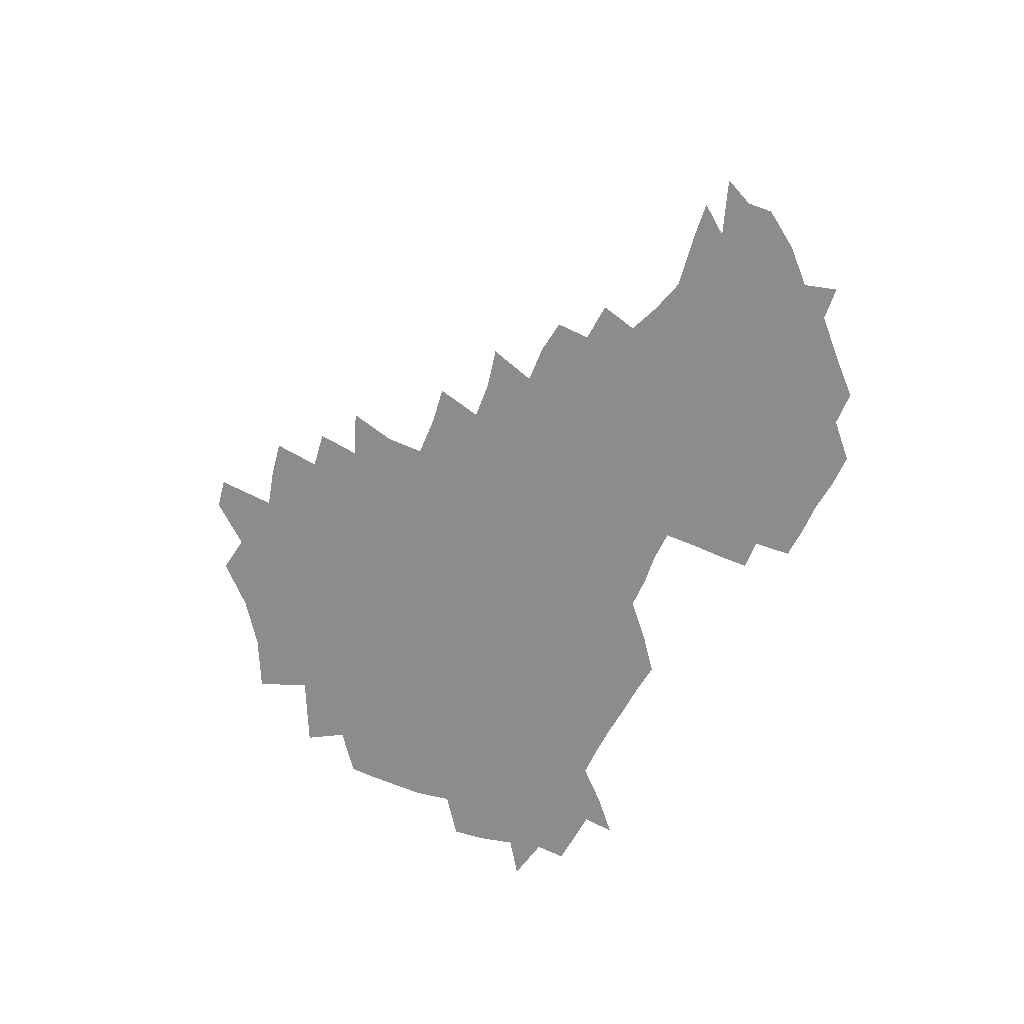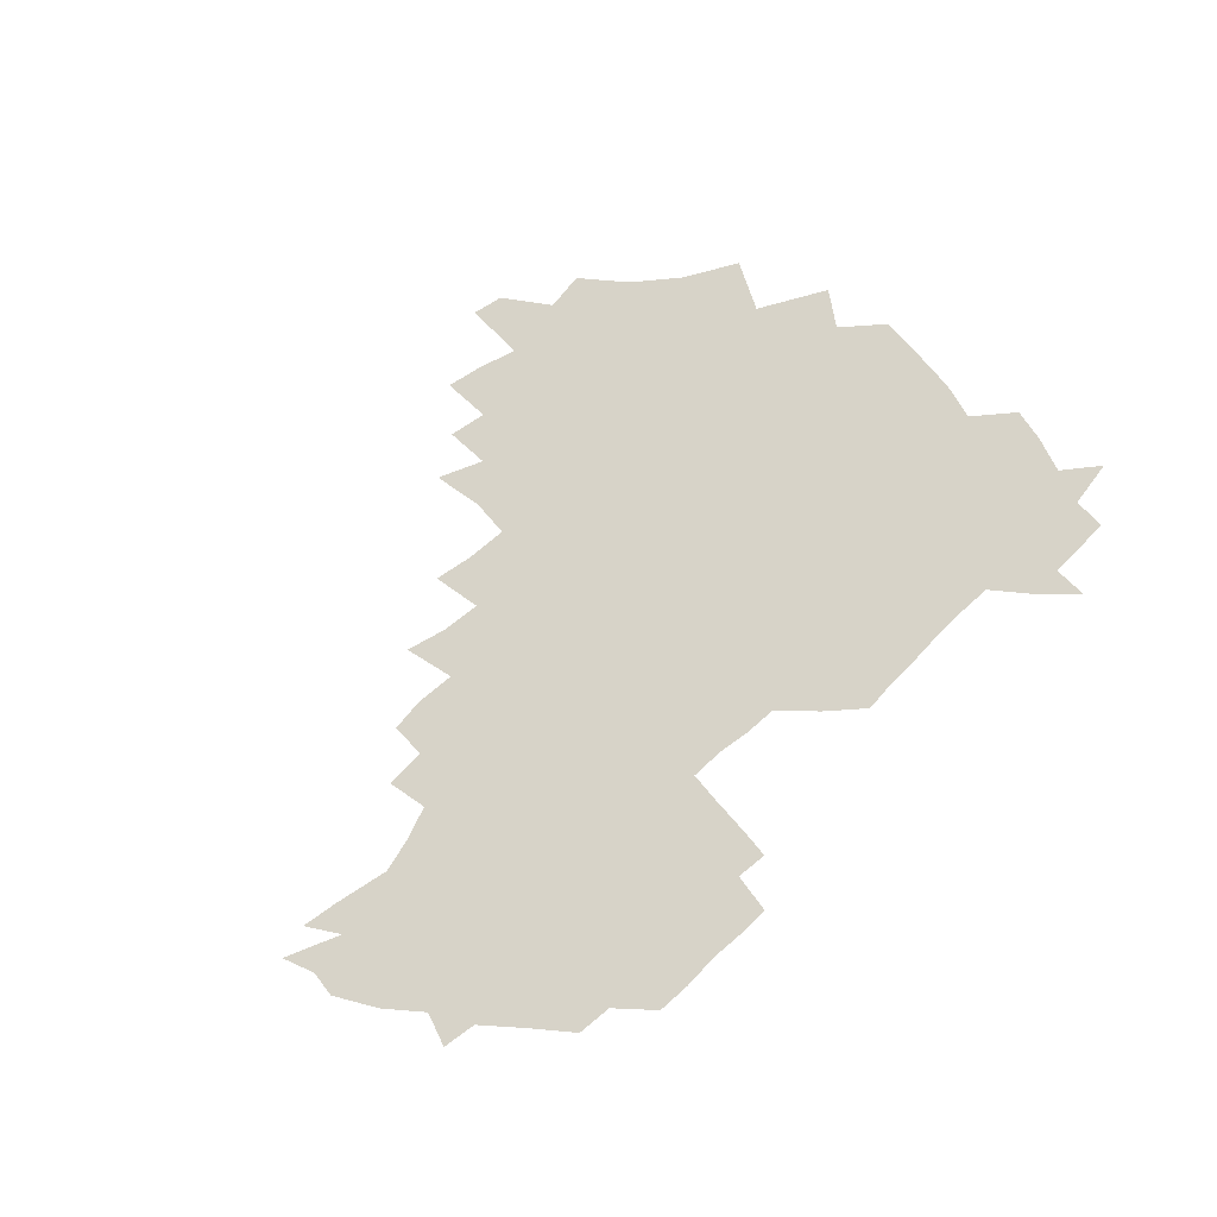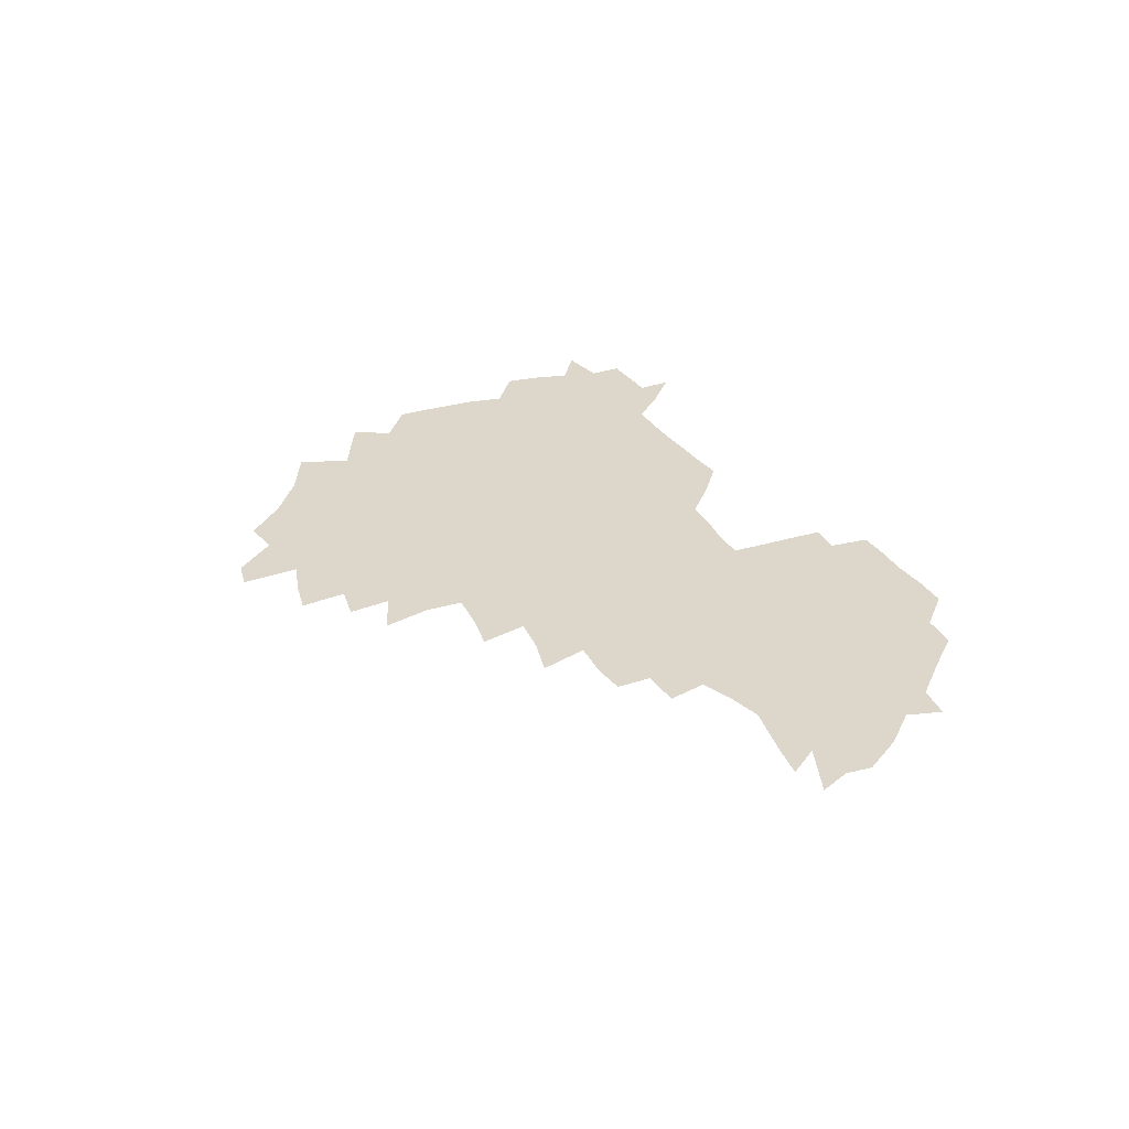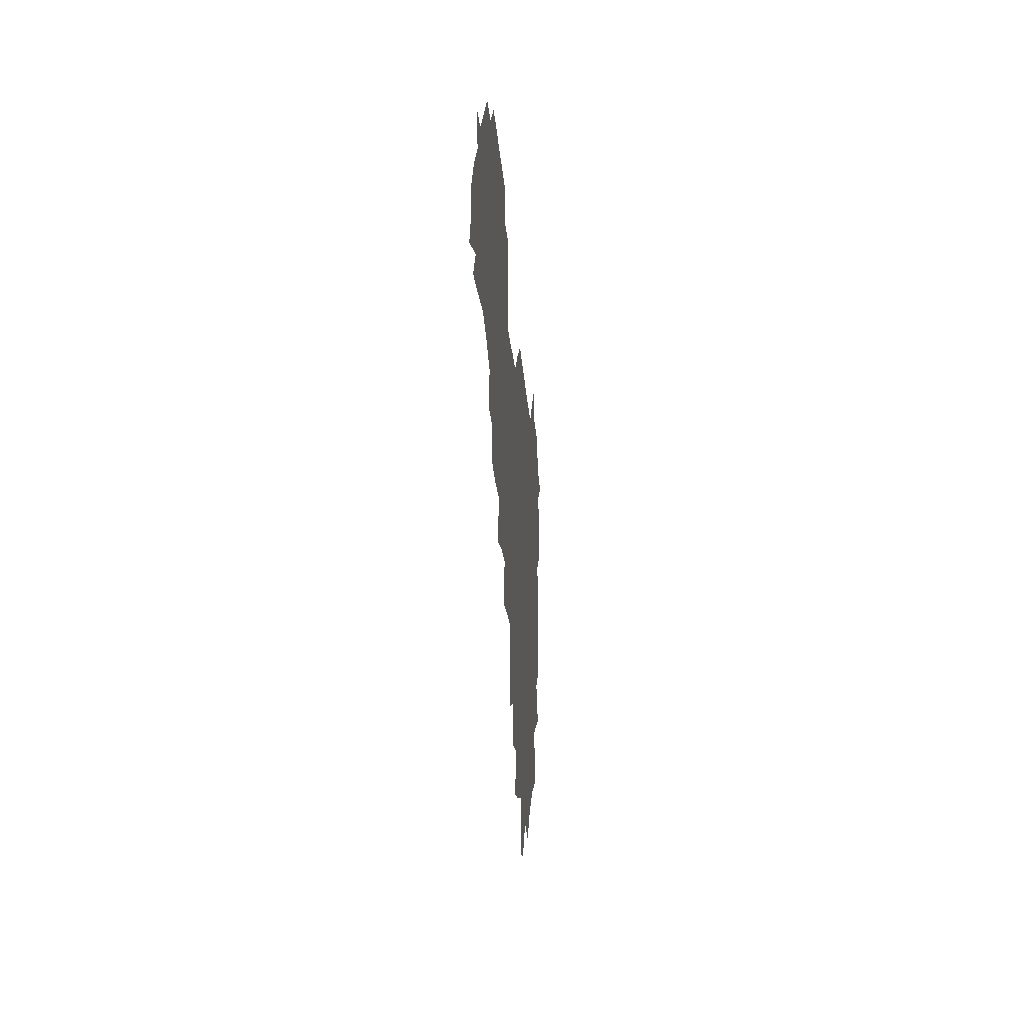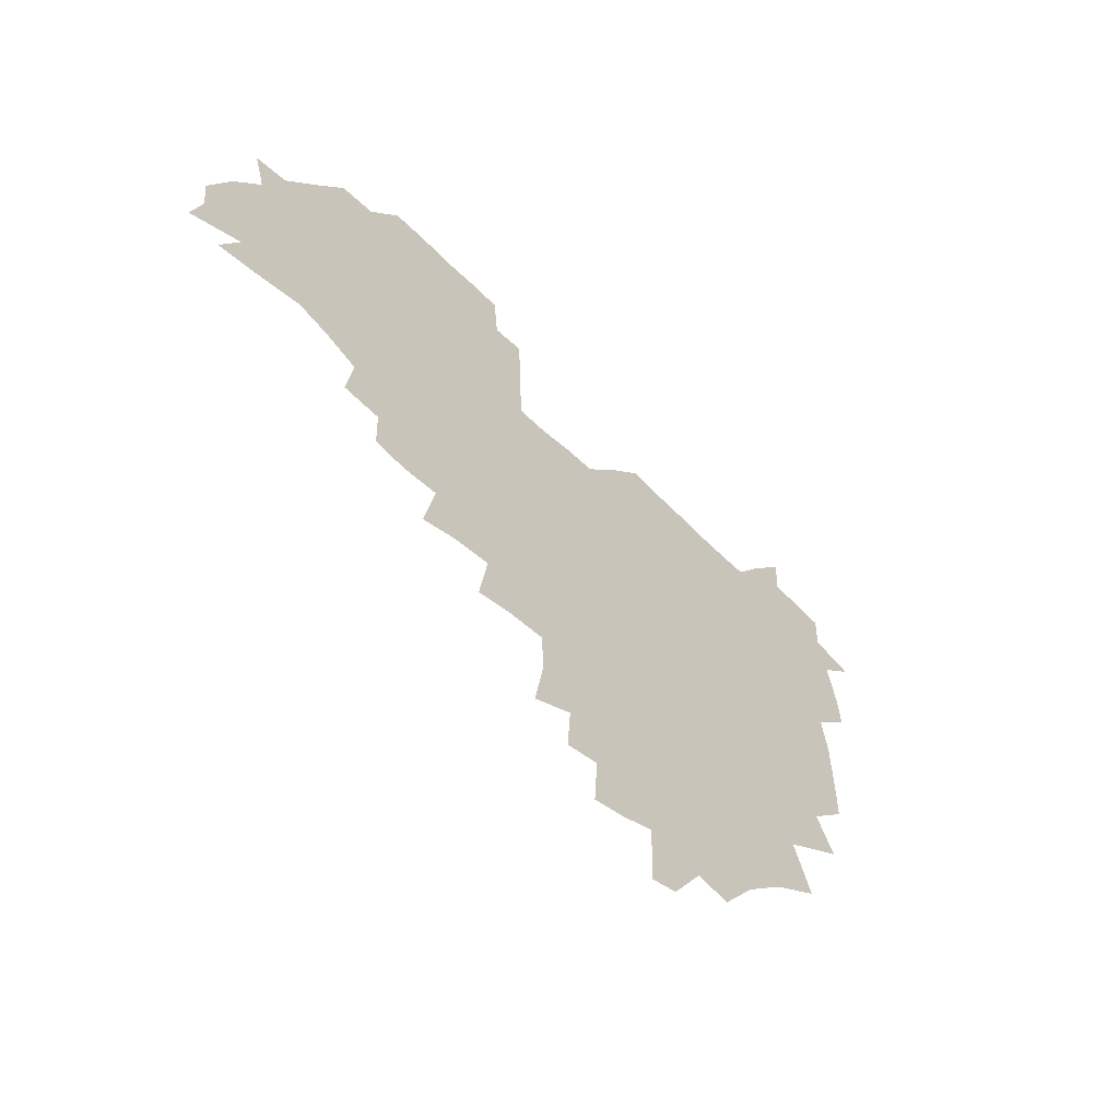
<metadata>
{"format":"obj","ext":"obj","renderer":"f3d","projection":"perspective","resolution":1024,"background":"white","views":[{"elev":-64.1,"azim":63.5,"up":"+Z"},{"elev":77.1,"azim":136.3,"up":"+Z"},{"elev":30.4,"azim":63.8,"up":"+Z"},{"elev":-24.2,"azim":94.3,"up":"+Y"},{"elev":-51.6,"azim":132.0,"up":"+Y"}]}
</metadata>
<code>
v 208.3 265.6 0
v 217.7 222.5 0
v 219.9 236.8 0
v 224.6 253.2 0
v 229.1 269.1 0
v 229 283.4 0
v 230.2 153.2 0
v 230.4 165.7 0
v 231.1 178.5 0
v 231.9 192.3 0
v 235.4 208.4 0
v 237.8 224.1 0
v 238.3 239 0
v 240.3 254.3 0
v 242.6 269.6 0
v 243.1 284.1 0
v 238.2 123.2 0
v 248 138.4 0
v 251.9 152.6 0
v 252.6 166.3 0
v 251 180.2 0
v 251.1 194.5 0
v 251.5 209.1 0
v 254.7 224.8 0
v 254.1 239.5 0
v 254.6 254.3 0
v 255.7 269.1 0
v 257.9 284.5 0
v 257.1 299.9 0
v 258.2 86.17 0
v 267.8 107.2 0
v 269.1 123.1 0
v 275.3 138.9 0
v 278 153.1 0
v 274.4 167.1 0
v 270.6 181.2 0
v 267.1 195.3 0
v 269 210.1 0
v 270.4 225 0
v 270.2 239.8 0
v 270.9 254.7 0
v 272.1 269.6 0
v 272.9 284.5 0
v 281.3 73.7 0
v 287.6 93.93 0
v 288.1 108.8 0
v 289.2 124.1 0
v 291.5 139.3 0
v 290.9 153 0
v 292.6 167.2 0
v 288.9 181.6 0
v 286.2 196 0
v 285.6 210.5 0
v 284.2 225.1 0
v 285.1 239.7 0
v 285.3 254.4 0
v 286.5 268.9 0
v 300.3 58.69 0
v 303.2 79.26 0
v 302.6 93.74 0
v 303.8 109.4 0
v 304.7 124.4 0
v 306.2 139.5 0
v 305.3 153.1 0
v 307 167.3 0
v 306.9 181.2 0
v 303.8 195.9 0
v 303.4 210.3 0
v 302.3 225 0
v 301 239.6 0
v 301.3 254.1 0
v 301.2 268.4 0
v 316.2 40.72 0
v 317.9 63.48 0
v 318.1 79.78 0
v 318.1 94.78 0
v 318.4 109.7 0
v 319.1 124.6 0
v 320.8 140.3 0
v 321.5 154.3 0
v 320.5 167.6 0
v 320.5 181.6 0
v 320.4 195.7 0
v 319.3 210.2 0
v 319.7 224.5 0
v 317.9 239.3 0
v 316.8 254 0
v 316.1 268.5 0
v 332.9 42.79 0
v 332.8 65.65 0
v 332.9 81.15 0
v 332.6 95.4 0
v 333.7 111.6 0
v 333.6 125.4 0
v 333.8 139.3 0
v 334 153.6 0
v 335 168.3 0
v 334.7 181.8 0
v 334.4 195.7 0
v 333.5 210.2 0
v 333.3 224.7 0
v 333 239.2 0
v 332.5 253.6 0
v 330.6 269.4 0
v 347.4 23.94 0
v 346.9 47.41 0
v 346.7 65.4 0
v 346.8 81.73 0
v 346.7 95.56 0
v 347.1 111.4 0
v 347.1 124.5 0
v 347.5 139.5 0
v 347.8 154.3 0
v 348 168.5 0
v 348 181.9 0
v 347.7 196.1 0
v 347.5 210.4 0
v 346.9 224.9 0
v 347.4 239.2 0
v 346.8 253.8 0
v 345.6 269.7 0
v 360.6 21.11 0
v 360 46.67 0
v 360.9 62.21 0
v 360.7 80.41 0
v 360.7 95.72 0
v 360.8 110.5 0
v 361.1 124.9 0
v 361.3 139.2 0
v 361.5 153.5 0
v 361.7 167.8 0
v 361.7 182 0
v 361.7 196.2 0
v 361.6 210.6 0
v 361.6 224.9 0
v 361.4 239.6 0
v 360.8 254.5 0
v 360.4 270.9 0
v 361 286 0
v 376.5 41.65 0
v 375.5 61.28 0
v 374.6 80.74 0
v 374.9 94.62 0
v 375.1 109.2 0
v 375 124.3 0
v 375.6 138.2 0
v 375.8 152.7 0
v 375.5 168.1 0
v 375.6 182.1 0
v 375.8 196.3 0
v 375.8 210.7 0
v 375.8 225.2 0
v 376.4 241.4 0
v 376.5 257.3 0
v 392.1 38.45 0
v 390.6 58.89 0
v 389.4 77.98 0
v 389.3 93.38 0
v 389.4 108.6 0
v 389.6 123.1 0
v 390.5 137.1 0
v 390.6 151.7 0
v 389.4 168.2 0
v 389.6 182.2 0
v 389.9 196.3 0
v 390.1 210.7 0
v 390.4 225.3 0
v 391.5 242.6 0
v 406.8 55.98 0
v 405.4 74.52 0
v 403.8 92.04 0
v 405.1 106.4 0
v 405.2 121.4 0
v 405.8 136 0
v 405.4 151.4 0
v 405.1 166.6 0
v 404.5 181.7 0
v 404.3 196.4 0
v 404.5 210.6 0
v 404.7 224.8 0
v 406.1 241.9 0
v 424.8 66.38 0
v 420.5 87.3 0
v 421.3 104 0
v 422.7 118.5 0
v 420.8 135.9 0
v 420.8 150.6 0
v 419.7 166.6 0
v 419.3 181.4 0
v 418.6 196.4 0
v 418.8 210.6 0
v 419.3 225 0
v 420.7 239.9 0
v 439.6 102.7 0
v 437.3 120.4 0
v 436.9 134.9 0
v 435.7 150.6 0
v 434.3 166.8 0
v 434.2 181.1 0
v 432.7 196.6 0
v 433.8 210.6 0
v 433.6 224.7 0
v 435.4 239.6 0
v 436.3 253.9 0
v 436.8 270.5 0
v 437.8 284.6 0
v 456.2 99.71 0
v 452.1 120.7 0
v 451.4 135.9 0
v 450.2 151.5 0
v 449.2 166.8 0
v 448.6 181.4 0
v 447.6 196.3 0
v 448.5 210.4 0
v 447.7 224.6 0
v 448.9 238.9 0
v 449.8 253.4 0
v 451 268.9 0
v 451.9 283.5 0
v 453.9 301.1 0
v 469.3 118.9 0
v 466.3 136.5 0
v 465 151.9 0
v 463.1 167.9 0
v 462.9 182.1 0
v 463.2 196.3 0
v 462.2 210.8 0
v 460.6 224.4 0
v 464.1 239.7 0
v 465.2 254.5 0
v 464.9 268.5 0
v 466 283.4 0
v 468.6 301.3 0
v 487 114.3 0
v 481.4 135.9 0
v 479.9 152.2 0
v 479.6 167 0
v 478.1 182.1 0
v 478.3 196.5 0
v 478.2 210.9 0
v 478 225.3 0
v 479.5 240.1 0
v 479.3 254.4 0
v 480.4 269.3 0
v 481.6 284.4 0
v 483.3 300.4 0
v 498.6 134.6 0
v 496 152.1 0
v 494.2 167.8 0
v 493.2 182.4 0
v 493.1 196.6 0
v 493.6 211 0
v 493.5 225.4 0
v 494.2 240 0
v 494.7 254.6 0
v 496.9 270.2 0
v 496.8 284.5 0
v 499.4 301.3 0
v 513.7 136.1 0
v 513.9 151.7 0
v 510.6 168.2 0
v 509.4 182.7 0
v 506.4 197.5 0
v 506.9 210.9 0
v 509.2 225.7 0
v 508.8 239.9 0
v 509.6 254.5 0
v 512.3 270.1 0
v 510.9 284.1 0
v 514.6 300.7 0
v 531.7 152.2 0
v 528.1 169.6 0
v 525.4 183.7 0
v 524.8 197.6 0
v 522.8 211.6 0
v 523.6 225.6 0
v 522.5 239.8 0
v 523.8 253.9 0
v 526.1 269.3 0
v 529.5 285.3 0
v 542.6 174.9 0
v 540 186 0
v 538.8 198.6 0
v 537.4 212 0
v 537 225.5 0
v 540.9 239.9 0
v 540 254 0
v 542.2 268.7 0
v 545.5 284.1 0
v 558.1 178.8 0
v 555.2 188.6 0
v 553 199.7 0
v 552.3 212 0
v 553.7 225.2 0
v 556.4 238.9 0
v 557.2 253.2 0
v 559.8 267.7 0
v 582.8 174 0
v 569.2 189.2 0
v 567.9 199.9 0
v 567.9 211.4 0
v 569.9 223.8 0
v 570.2 237.4 0
v 574.9 251.4 0
v 599.2 171.5 0
v 589.6 185.5 0
v 585.1 198.2 0
v 583.1 210.2 0
v 584 221.5 0
v 585.4 234.2 0
v 590.2 249.2 0
v 614.5 175.4 0
v 608.8 189.5 0
v 610.1 200.9 0
v 599 218.9 0
f 4 5 1
f 11 12 2
f 2 12 3
f 12 13 3
f 3 13 4
f 13 14 4
f 4 14 5
f 14 15 5
f 5 15 6
f 15 16 6
f 18 19 7
f 7 19 8
f 19 20 8
f 8 20 9
f 20 21 9
f 9 21 10
f 21 22 10
f 10 22 11
f 22 23 11
f 11 23 12
f 23 24 12
f 12 24 13
f 24 25 13
f 13 25 14
f 25 26 14
f 14 26 15
f 26 27 15
f 15 27 16
f 27 28 16
f 31 32 17
f 17 32 18
f 32 33 18
f 18 33 19
f 33 34 19
f 19 34 20
f 34 35 20
f 20 35 21
f 35 36 21
f 21 36 22
f 36 37 22
f 22 37 23
f 37 38 23
f 23 38 24
f 38 39 24
f 24 39 25
f 39 40 25
f 25 40 26
f 40 41 26
f 26 41 27
f 41 42 27
f 27 42 28
f 42 43 28
f 28 43 29
f 44 45 30
f 30 45 31
f 45 46 31
f 31 46 32
f 46 47 32
f 32 47 33
f 47 48 33
f 33 48 34
f 48 49 34
f 34 49 35
f 49 50 35
f 35 50 36
f 50 51 36
f 36 51 37
f 51 52 37
f 37 52 38
f 52 53 38
f 38 53 39
f 53 54 39
f 39 54 40
f 54 55 40
f 40 55 41
f 55 56 41
f 41 56 42
f 56 57 42
f 42 57 43
f 58 59 44
f 44 59 45
f 59 60 45
f 45 60 46
f 60 61 46
f 46 61 47
f 61 62 47
f 47 62 48
f 62 63 48
f 48 63 49
f 63 64 49
f 49 64 50
f 64 65 50
f 50 65 51
f 65 66 51
f 51 66 52
f 66 67 52
f 52 67 53
f 67 68 53
f 53 68 54
f 68 69 54
f 54 69 55
f 69 70 55
f 55 70 56
f 70 71 56
f 56 71 57
f 71 72 57
f 73 74 58
f 58 74 59
f 74 75 59
f 59 75 60
f 75 76 60
f 60 76 61
f 76 77 61
f 61 77 62
f 77 78 62
f 62 78 63
f 78 79 63
f 63 79 64
f 79 80 64
f 64 80 65
f 80 81 65
f 65 81 66
f 81 82 66
f 66 82 67
f 82 83 67
f 67 83 68
f 83 84 68
f 68 84 69
f 84 85 69
f 69 85 70
f 85 86 70
f 70 86 71
f 86 87 71
f 71 87 72
f 87 88 72
f 73 89 74
f 89 90 74
f 74 90 75
f 90 91 75
f 75 91 76
f 91 92 76
f 76 92 77
f 92 93 77
f 77 93 78
f 93 94 78
f 78 94 79
f 94 95 79
f 79 95 80
f 95 96 80
f 80 96 81
f 96 97 81
f 81 97 82
f 97 98 82
f 82 98 83
f 98 99 83
f 83 99 84
f 99 100 84
f 84 100 85
f 100 101 85
f 85 101 86
f 101 102 86
f 86 102 87
f 102 103 87
f 87 103 88
f 103 104 88
f 105 106 89
f 89 106 90
f 106 107 90
f 90 107 91
f 107 108 91
f 91 108 92
f 108 109 92
f 92 109 93
f 109 110 93
f 93 110 94
f 110 111 94
f 94 111 95
f 111 112 95
f 95 112 96
f 112 113 96
f 96 113 97
f 113 114 97
f 97 114 98
f 114 115 98
f 98 115 99
f 115 116 99
f 99 116 100
f 116 117 100
f 100 117 101
f 117 118 101
f 101 118 102
f 118 119 102
f 102 119 103
f 119 120 103
f 103 120 104
f 120 121 104
f 105 122 106
f 122 123 106
f 106 123 107
f 123 124 107
f 107 124 108
f 124 125 108
f 108 125 109
f 125 126 109
f 109 126 110
f 126 127 110
f 110 127 111
f 127 128 111
f 111 128 112
f 128 129 112
f 112 129 113
f 129 130 113
f 113 130 114
f 130 131 114
f 114 131 115
f 131 132 115
f 115 132 116
f 132 133 116
f 116 133 117
f 133 134 117
f 117 134 118
f 134 135 118
f 118 135 119
f 135 136 119
f 119 136 120
f 136 137 120
f 120 137 121
f 137 138 121
f 123 140 124
f 140 141 124
f 124 141 125
f 141 142 125
f 125 142 126
f 142 143 126
f 126 143 127
f 143 144 127
f 127 144 128
f 144 145 128
f 128 145 129
f 145 146 129
f 129 146 130
f 146 147 130
f 130 147 131
f 147 148 131
f 131 148 132
f 148 149 132
f 132 149 133
f 149 150 133
f 133 150 134
f 150 151 134
f 134 151 135
f 151 152 135
f 135 152 136
f 152 153 136
f 136 153 137
f 153 154 137
f 137 154 138
f 140 155 141
f 155 156 141
f 141 156 142
f 156 157 142
f 142 157 143
f 157 158 143
f 143 158 144
f 158 159 144
f 144 159 145
f 159 160 145
f 145 160 146
f 160 161 146
f 146 161 147
f 161 162 147
f 147 162 148
f 162 163 148
f 148 163 149
f 163 164 149
f 149 164 150
f 164 165 150
f 150 165 151
f 165 166 151
f 151 166 152
f 166 167 152
f 152 167 153
f 167 168 153
f 153 168 154
f 156 169 157
f 169 170 157
f 157 170 158
f 170 171 158
f 158 171 159
f 171 172 159
f 159 172 160
f 172 173 160
f 160 173 161
f 173 174 161
f 161 174 162
f 174 175 162
f 162 175 163
f 175 176 163
f 163 176 164
f 176 177 164
f 164 177 165
f 177 178 165
f 165 178 166
f 178 179 166
f 166 179 167
f 179 180 167
f 167 180 168
f 180 181 168
f 170 182 171
f 182 183 171
f 171 183 172
f 183 184 172
f 172 184 173
f 184 185 173
f 173 185 174
f 185 186 174
f 174 186 175
f 186 187 175
f 175 187 176
f 187 188 176
f 176 188 177
f 188 189 177
f 177 189 178
f 189 190 178
f 178 190 179
f 190 191 179
f 179 191 180
f 191 192 180
f 180 192 181
f 192 193 181
f 184 194 185
f 194 195 185
f 185 195 186
f 195 196 186
f 186 196 187
f 196 197 187
f 187 197 188
f 197 198 188
f 188 198 189
f 198 199 189
f 189 199 190
f 199 200 190
f 190 200 191
f 200 201 191
f 191 201 192
f 201 202 192
f 192 202 193
f 202 203 193
f 194 207 195
f 207 208 195
f 195 208 196
f 208 209 196
f 196 209 197
f 209 210 197
f 197 210 198
f 210 211 198
f 198 211 199
f 211 212 199
f 199 212 200
f 212 213 200
f 200 213 201
f 213 214 201
f 201 214 202
f 214 215 202
f 202 215 203
f 215 216 203
f 203 216 204
f 216 217 204
f 204 217 205
f 217 218 205
f 205 218 206
f 218 219 206
f 208 221 209
f 221 222 209
f 209 222 210
f 222 223 210
f 210 223 211
f 223 224 211
f 211 224 212
f 224 225 212
f 212 225 213
f 225 226 213
f 213 226 214
f 226 227 214
f 214 227 215
f 227 228 215
f 215 228 216
f 228 229 216
f 216 229 217
f 229 230 217
f 217 230 218
f 230 231 218
f 218 231 219
f 231 232 219
f 219 232 220
f 232 233 220
f 221 234 222
f 234 235 222
f 222 235 223
f 235 236 223
f 223 236 224
f 236 237 224
f 224 237 225
f 237 238 225
f 225 238 226
f 238 239 226
f 226 239 227
f 239 240 227
f 227 240 228
f 240 241 228
f 228 241 229
f 241 242 229
f 229 242 230
f 242 243 230
f 230 243 231
f 243 244 231
f 231 244 232
f 244 245 232
f 232 245 233
f 245 246 233
f 235 247 236
f 247 248 236
f 236 248 237
f 248 249 237
f 237 249 238
f 249 250 238
f 238 250 239
f 250 251 239
f 239 251 240
f 251 252 240
f 240 252 241
f 252 253 241
f 241 253 242
f 253 254 242
f 242 254 243
f 254 255 243
f 243 255 244
f 255 256 244
f 244 256 245
f 256 257 245
f 245 257 246
f 257 258 246
f 247 259 248
f 259 260 248
f 248 260 249
f 260 261 249
f 249 261 250
f 261 262 250
f 250 262 251
f 262 263 251
f 251 263 252
f 263 264 252
f 252 264 253
f 264 265 253
f 253 265 254
f 265 266 254
f 254 266 255
f 266 267 255
f 255 267 256
f 267 268 256
f 256 268 257
f 268 269 257
f 257 269 258
f 269 270 258
f 260 271 261
f 271 272 261
f 261 272 262
f 272 273 262
f 262 273 263
f 273 274 263
f 263 274 264
f 274 275 264
f 264 275 265
f 275 276 265
f 265 276 266
f 276 277 266
f 266 277 267
f 277 278 267
f 267 278 268
f 278 279 268
f 268 279 269
f 279 280 269
f 269 280 270
f 272 281 273
f 281 282 273
f 273 282 274
f 282 283 274
f 274 283 275
f 283 284 275
f 275 284 276
f 284 285 276
f 276 285 277
f 285 286 277
f 277 286 278
f 286 287 278
f 278 287 279
f 287 288 279
f 279 288 280
f 288 289 280
f 281 290 282
f 290 291 282
f 282 291 283
f 291 292 283
f 283 292 284
f 292 293 284
f 284 293 285
f 293 294 285
f 285 294 286
f 294 295 286
f 286 295 287
f 295 296 287
f 287 296 288
f 296 297 288
f 288 297 289
f 290 298 291
f 298 299 291
f 291 299 292
f 299 300 292
f 292 300 293
f 300 301 293
f 293 301 294
f 301 302 294
f 294 302 295
f 302 303 295
f 295 303 296
f 303 304 296
f 296 304 297
f 298 305 299
f 305 306 299
f 299 306 300
f 306 307 300
f 300 307 301
f 307 308 301
f 301 308 302
f 308 309 302
f 302 309 303
f 309 310 303
f 303 310 304
f 310 311 304
f 306 312 307
f 312 313 307
f 307 313 308
f 313 314 308
f 308 314 309
f 314 315 309
f 309 315 310

</code>
